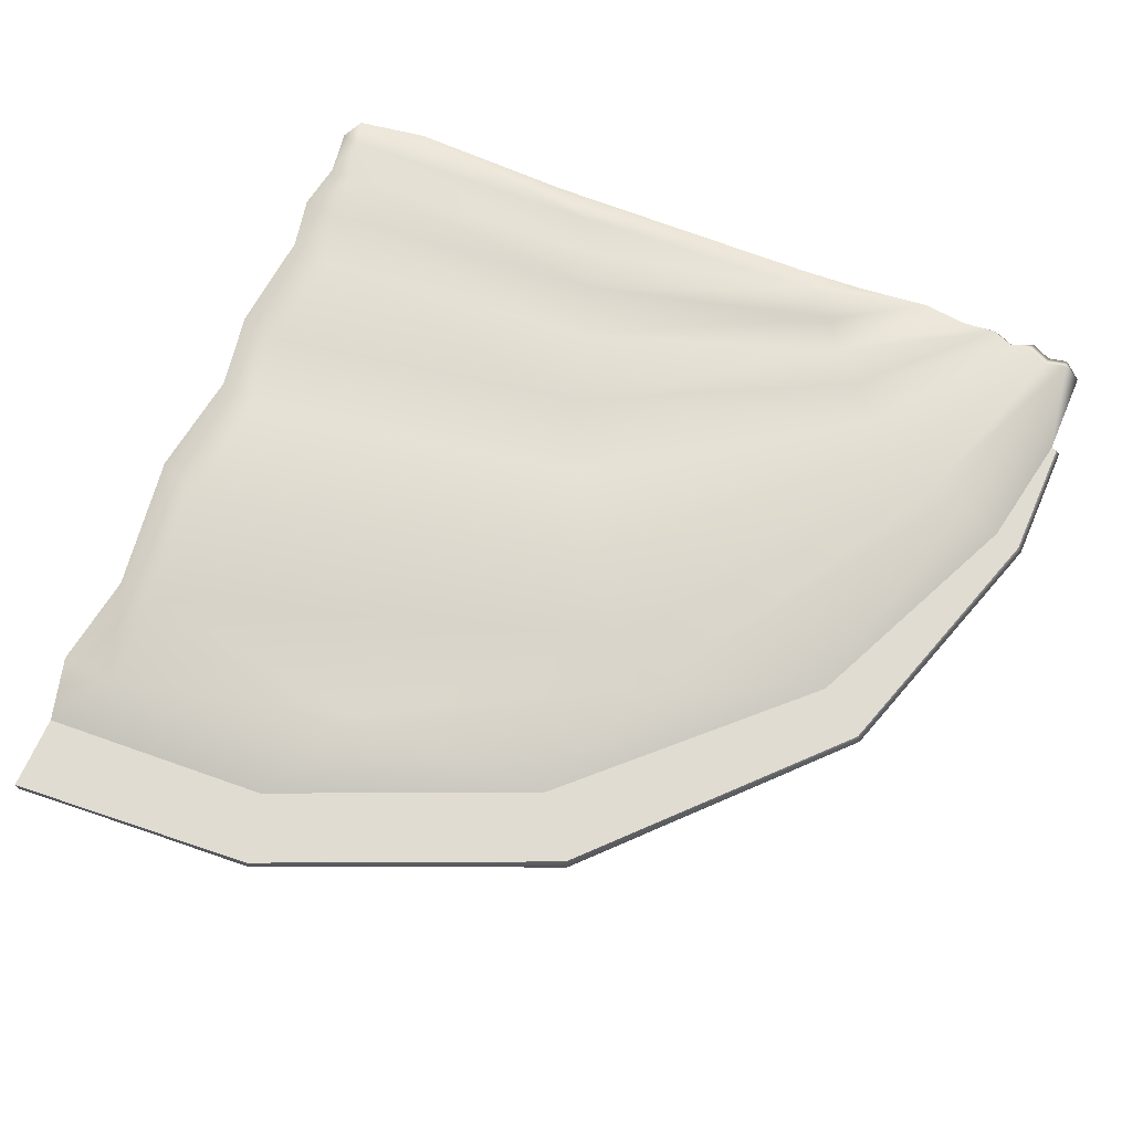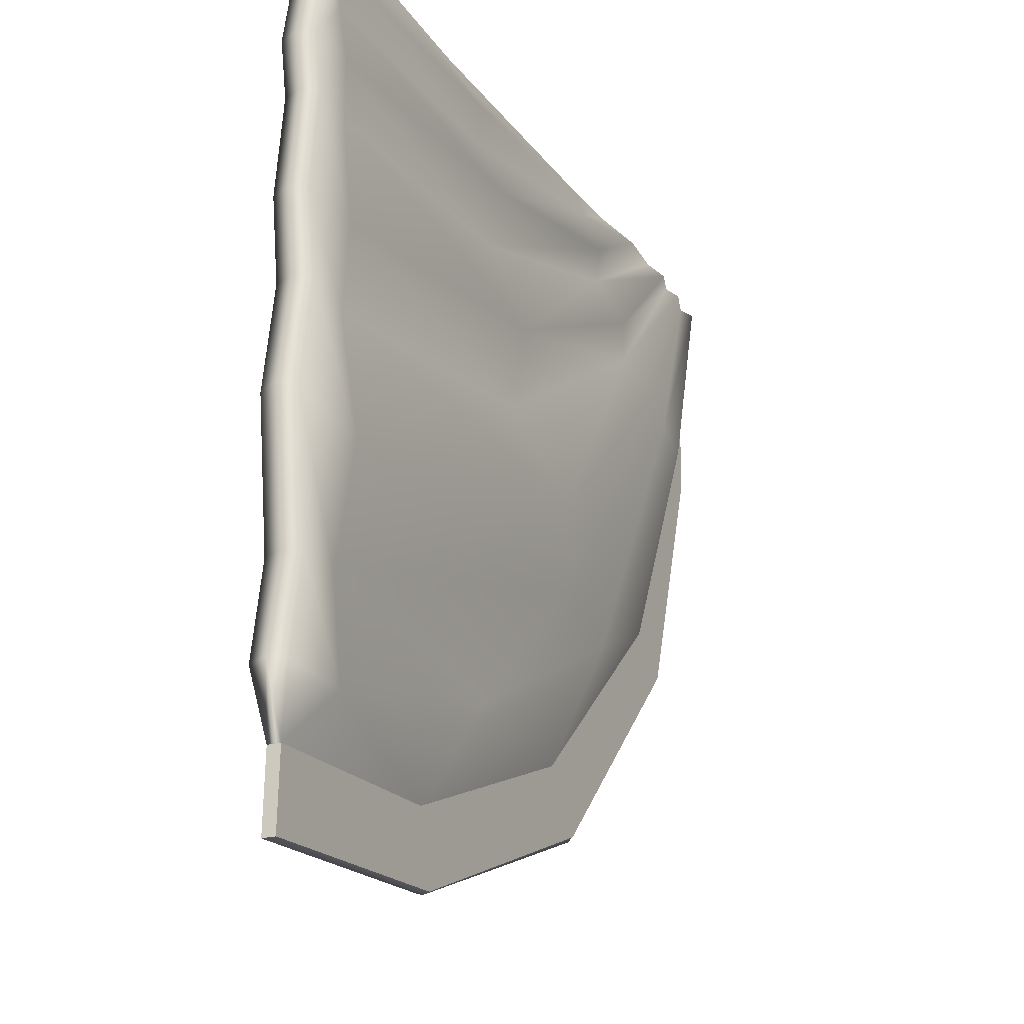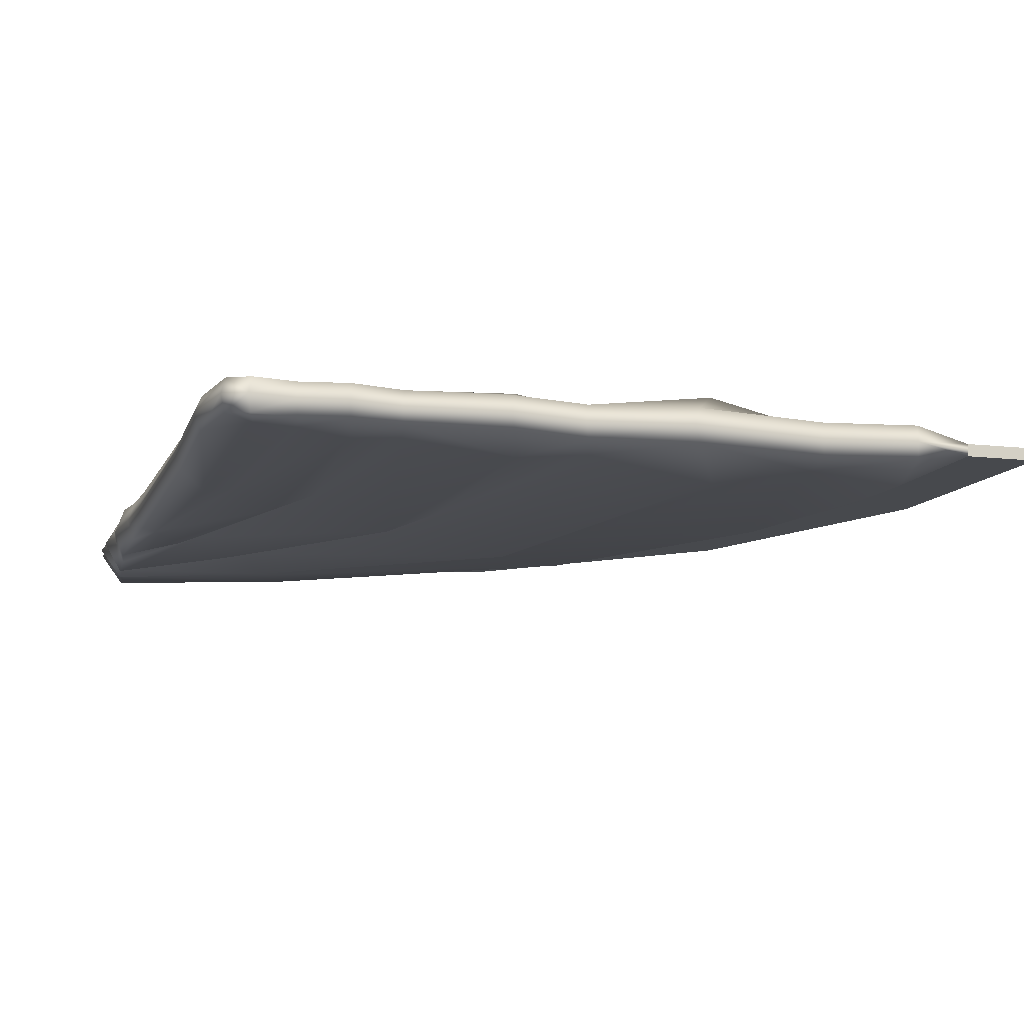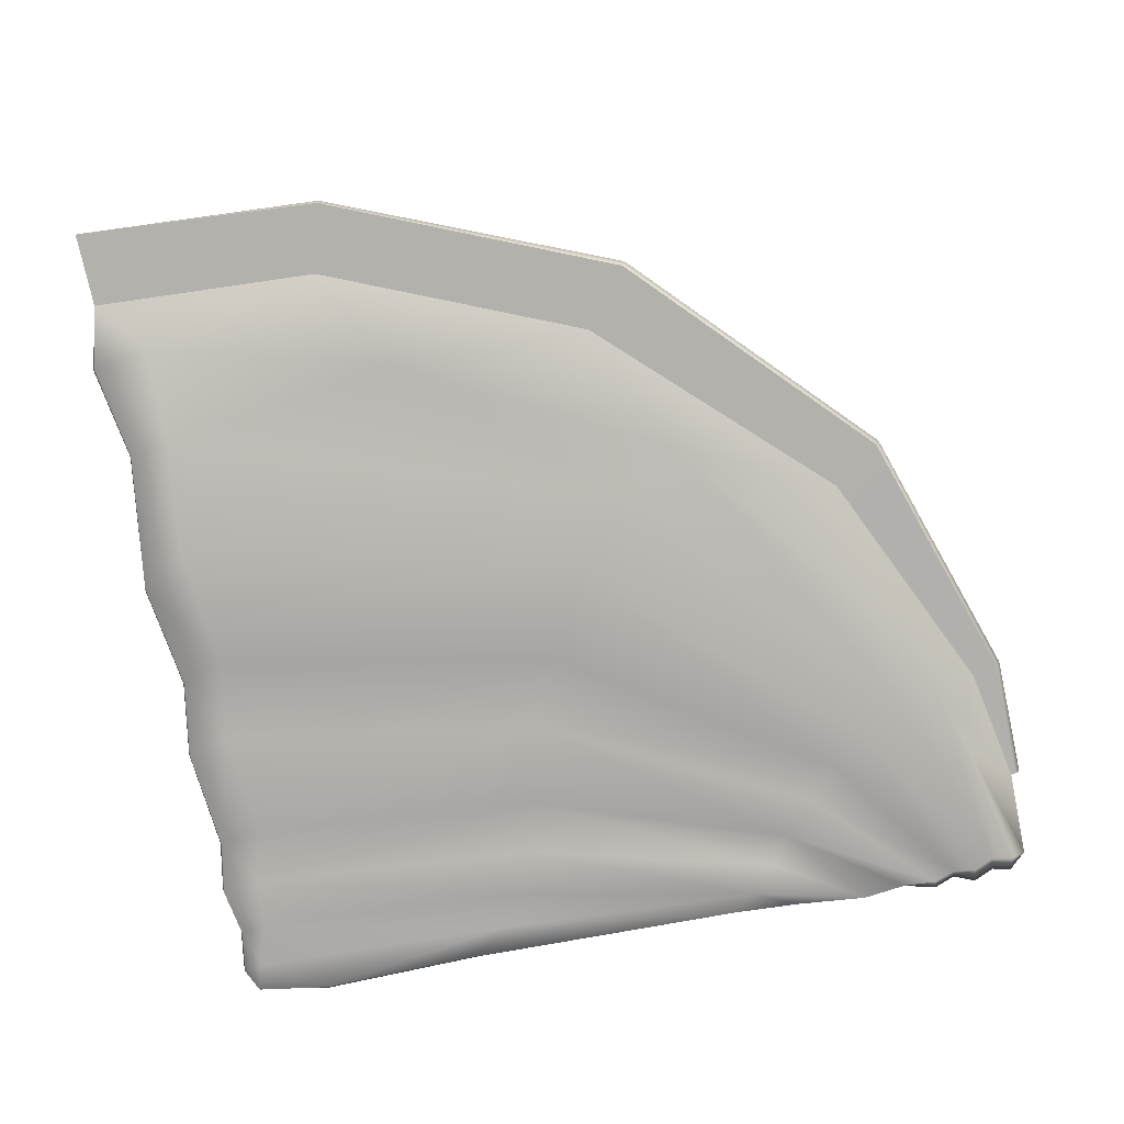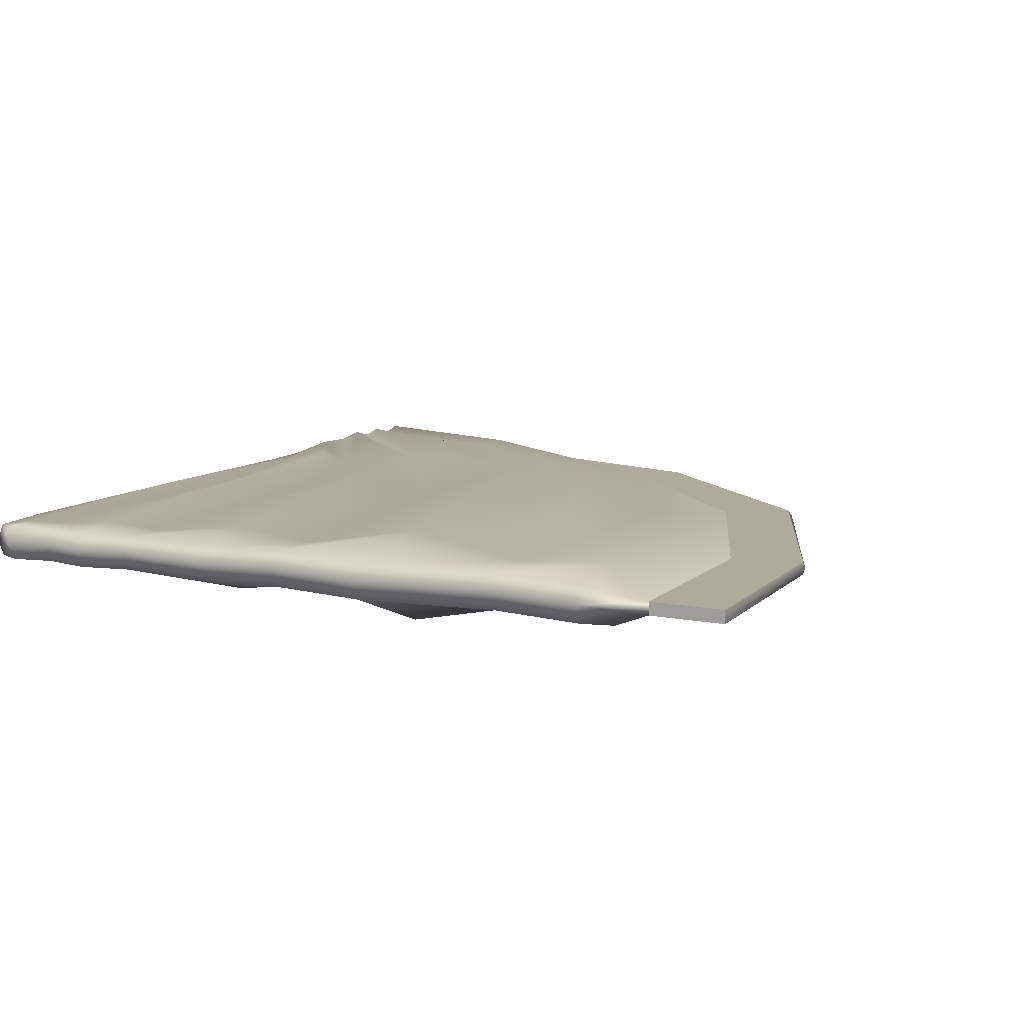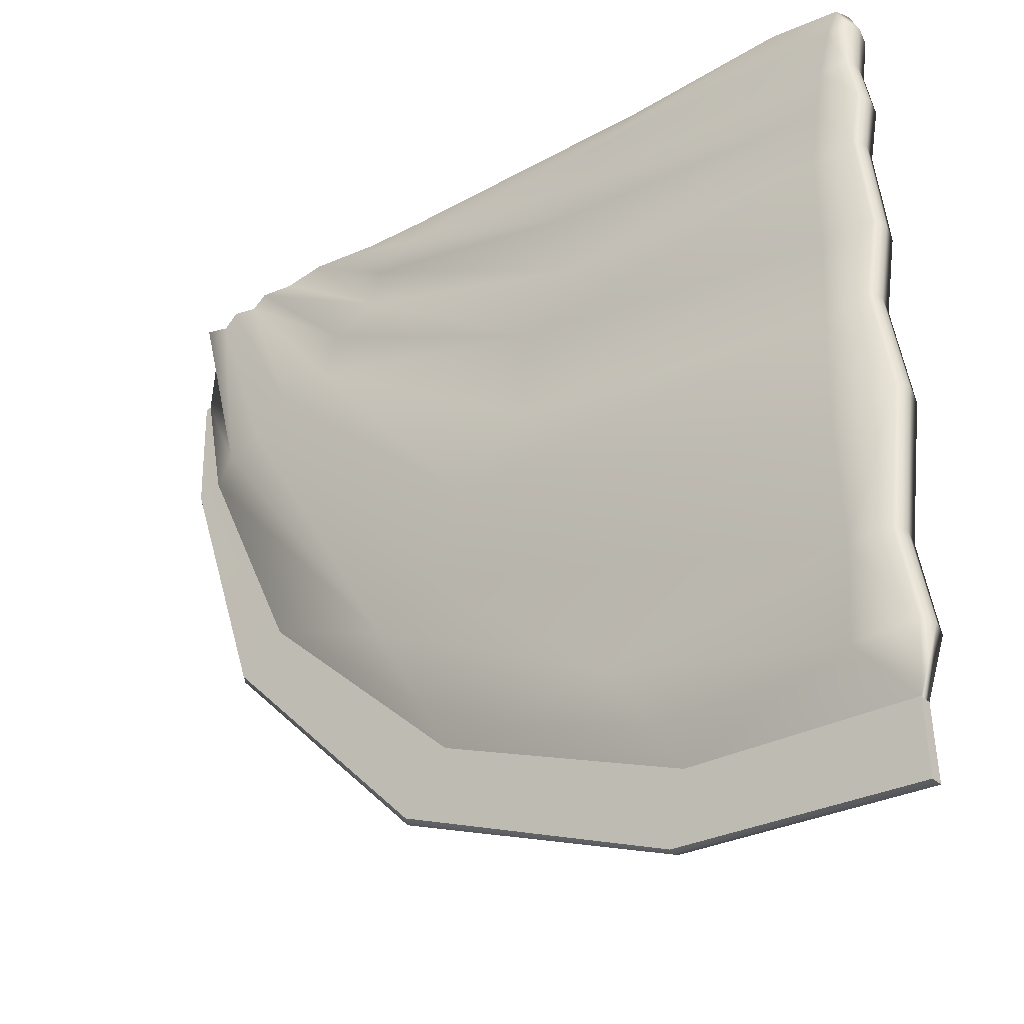
<metadata>
{"format":"obj","ext":"obj","renderer":"f3d","projection":"perspective","resolution":1024,"background":"white","views":[{"elev":69.2,"azim":22.3,"up":"+Z"},{"elev":-23.3,"azim":-64.3,"up":"+Y"},{"elev":-12.1,"azim":-106.8,"up":"+Z"},{"elev":-78.9,"azim":11.0,"up":"+Z"},{"elev":9.3,"azim":-62.6,"up":"+Z"},{"elev":-34.0,"azim":-141.4,"up":"+Y"}]}
</metadata>
<code>
o model_2970
v 0.6826 0.949 -0.415
v 0.9361 1.485 -0.415
v 0.9965 1.469 -0.415
v 0.7948 0.8664 -0.415
v 0.1589 0.4577 -0.415
v 0.2679 0.3227 -0.415
v -0.9987 0.1746 -0.415
v -0.4606 0.2008 -0.415
v -0.4194 0.03723 -0.415
v -1.004 0 -0.415
v 0.9965 1.469 -0.415
v 0.9361 1.485 -0.415
v 0.9894 1.755 -0.415
v 1.003 1.753 -0.415
v -0.4606 0.2008 -0.385
v -0.9987 0.1746 -0.385
v -1.004 0 -0.385
v -0.4194 0.03723 -0.385
v 0.1589 0.4577 -0.385
v 0.2679 0.3227 -0.385
v 0.6826 0.949 -0.385
v 0.7948 0.8664 -0.385
v 0.9361 1.485 -0.385
v 0.9965 1.469 -0.385
v 0.9361 1.485 -0.385
v 0.9965 1.469 -0.385
v 1.003 1.753 -0.385
v 0.9894 1.755 -0.385
v -1.004 0 -0.4
v -0.9987 0.1746 -0.385
v -0.9987 0.1746 -0.415
v -1.004 0 -0.415
v -1.004 0 -0.385
v 1.013 1.753 -0.4
v 0.9894 1.755 -0.415
v 0.9894 1.755 -0.385
v 1.003 1.753 -0.385
v 1.003 1.753 -0.415
v -1.011 1.674 -0.3597
v -0.99 1.787 -0.3598
v -0.9996 1.791 -0.3992
v -1.021 1.677 -0.4
v -1.004 1.892 -0.3603
v -1.014 1.899 -0.4
v -0.2795 1.814 -0.3562
v -0.3273 1.888 -0.3327
v -0.9591 1.878 -0.3506
v -0.9297 1.777 -0.3534
v -0.2431 1.701 -0.3168
v -0.918 1.657 -0.3413
v 0.2464 1.968 -0.3498
v -0.4205 1.96 -0.3609
v -0.1439 1.386 -0.2981
v -0.07725 1.238 -0.3705
v 0.5546 1.641 -0.359
v 0.4846 1.708 -0.3259
v -0.9891 1.55 -0.3601
v -1 1.556 -0.4
v 0.3583 1.857 -0.3357
v -0.2105 1.591 -0.3681
v 0.4077 1.799 -0.3656
v 0.2973 1.929 -0.3504
v -0.8893 1.532 -0.3577
v -0.9108 1.272 -0.3257
v -0.8888 1.089 -0.3507
v 0.8368 1.495 -0.3285
v 0.3086 0.7747 -0.3231
v 0.6826 0.949 -0.385
v 0.9361 1.485 -0.385
v 0.7576 1.533 -0.3341
v 0.1799 0.8749 -0.3539
v 0.6484 1.583 -0.3155
v 0.0415 1.023 -0.2852
v 0.9504 1.948 -0.3211
v 0.9894 1.755 -0.385
v 0.9928 1.967 -0.4
v 0.9012 1.945 -0.3341
v 0.8526 1.962 -0.3211
v 0.8014 1.961 -0.3341
v 0.7509 1.973 -0.3211
v 0.6734 1.973 -0.3341
v 0.5736 1.986 -0.3341
v 0.4028 1.975 -0.3482
v 0.1589 0.4577 -0.385
v -0.9106 0.7941 -0.297
v -0.8942 0.5339 -0.3478
v -0.3253 0.4434 -0.3169
v -1.027 1.314 -0.4
v -0.9995 1.132 -0.4009
v -0.9885 1.124 -0.3595
v -1.016 1.306 -0.3593
v -1.04 0.8849 -0.4
v -1.029 0.8699 -0.3579
v -0.9895 0.545 -0.3579
v -1 0.5509 -0.4
v -1.028 0.3216 -0.358
v -1.04 0.3271 -0.4
v -0.9987 0.1746 -0.385
v -0.9987 0.1746 -0.4
v -0.8107 1.97 -0.3609
v -0.9794 1.944 -0.3609
v -0.8907 0.3012 -0.3287
v -0.4606 0.2008 -0.385
v -0.8107 1.97 -0.4391
v -0.4205 1.96 -0.4391
v -0.3273 1.888 -0.4683
v -0.9591 1.878 -0.4494
v -0.9794 1.944 -0.4391
v 0.5736 1.986 -0.4659
v 0.6734 1.973 -0.4659
v 0.4077 1.799 -0.4344
v 0.3583 1.857 -0.4643
v 0.2973 1.929 -0.4486
v 0.4028 1.975 -0.4518
v -0.99 1.787 -0.4389
v -1.011 1.674 -0.4403
v -1.021 1.677 -0.4
v -0.9996 1.791 -0.3992
v -1.004 1.892 -0.4397
v -1.014 1.899 -0.4
v -0.9882 1.954 -0.4
v 0.2464 1.968 -0.4502
v -0.2795 1.814 -0.4485
v -0.1439 1.386 -0.5019
v 0.4846 1.708 -0.4741
v 0.5546 1.641 -0.4451
v -0.07725 1.238 -0.4319
v 0.8014 1.961 -0.4659
v 0.8526 1.962 -0.4789
v 0.6484 1.583 -0.4845
v -0.9891 1.55 -0.4399
v -1 1.556 -0.4
v -0.2105 1.591 -0.4319
v -0.2431 1.701 -0.4832
v 0.7509 1.973 -0.4789
v 0.9012 1.945 -0.4659
v 0.9504 1.948 -0.4789
v 0.8368 1.495 -0.4715
v 0.7576 1.533 -0.4659
v 0.9894 1.755 -0.415
v 0.9928 1.967 -0.4
v 0.9894 1.755 -0.4
v 0.3086 0.7747 -0.4769
v 0.9361 1.485 -0.415
v 0.6826 0.949 -0.415
v 0.1799 0.8749 -0.4461
v 0.0415 1.023 -0.5148
v 0.1589 0.4577 -0.415
v -0.9987 0.1746 -0.415
v -0.9987 0.1746 -0.4
v -1.04 0.3271 -0.4
v -1.028 0.3216 -0.442
v -0.9895 0.545 -0.4421
v -1 0.5509 -0.4
v -1.04 0.8849 -0.4
v -0.9995 1.132 -0.4009
v -0.9885 1.124 -0.4424
v -1.029 0.8699 -0.4421
v -0.3253 0.4434 -0.4831
v -0.4606 0.2008 -0.415
v -1.027 1.314 -0.4
v -1.016 1.306 -0.4407
v -0.9297 1.777 -0.4459
v -0.918 1.657 -0.4587
v -0.8893 1.532 -0.4423
v -0.9108 1.272 -0.4743
v -0.8888 1.089 -0.4501
v -0.9106 0.7941 -0.503
v -0.8942 0.5339 -0.4522
v -0.8907 0.3012 -0.4713
v -0.9882 1.954 -0.4
v -0.8107 1.987 -0.4
v -0.4205 1.977 -0.4
v 0.2464 1.985 -0.4
v 0.5736 2.009 -0.4
v 0.41 1.993 -0.4
v 0.6788 1.998 -0.4
v 0.7563 2.018 -0.4
v 0.8068 1.997 -0.4
v 0.8581 2.019 -0.4
v 0.9066 1.996 -0.4
v 0.9523 2.006 -0.4
v 0.9523 2.006 -0.4
v 0.9066 1.996 -0.4
v 0.8581 2.019 -0.4
v 0.8068 1.997 -0.4
v 0.7563 2.018 -0.4
v 0.6788 1.998 -0.4
v 0.5736 2.009 -0.4
v 0.41 1.993 -0.4
v -0.4205 1.977 -0.4
v 0.2464 1.985 -0.4
v -0.8107 1.987 -0.4
v 0.9894 1.755 -0.4
v -0.4194 0.03723 -0.385
v -1.004 0 -0.385
v -1.004 0 -0.4
v -0.4177 0.03267 -0.4
v 0.2679 0.3227 -0.385
v 0.2745 0.3143 -0.4
v 0.7948 0.8664 -0.385
v 0.8032 0.8605 -0.4
v 0.9965 1.469 -0.385
v 1.007 1.466 -0.4
v 1.003 1.753 -0.385
v 0.9965 1.469 -0.385
v 1.007 1.466 -0.4
v 1.013 1.753 -0.4
v -1.004 0 -0.4
v -1.004 0 -0.415
v -0.4194 0.03723 -0.415
v -0.4177 0.03267 -0.4
v 0.2679 0.3227 -0.415
v 0.2745 0.3143 -0.4
v 0.7948 0.8664 -0.415
v 0.8032 0.8605 -0.4
v 0.9965 1.469 -0.415
v 1.013 1.753 -0.4
v 0.9965 1.469 -0.415
v 1.003 1.753 -0.415
g surface_000
f 7 9 10
f 7 8 9
f 8 6 9
f 8 5 6
f 5 4 6
f 5 1 4
f 1 3 4
f 1 2 3
f 11 13 14
f 11 12 13
f 23 22 24
f 23 21 22
f 21 20 22
f 21 19 20
f 19 18 20
f 19 15 18
f 15 17 18
f 15 16 17
f 25 27 28
f 25 26 27
f 33 30 29
f 29 30 31
f 29 31 32
f 38 35 34
f 34 35 36
f 34 36 37
f 194 76 75
f 74 75 76
f 74 69 75
f 74 66 69
f 66 68 69
f 66 67 68
f 67 84 68
f 74 76 182
f 77 74 182
f 70 74 77
f 70 66 74
f 70 67 66
f 70 71 67
f 71 87 67
f 87 84 67
f 87 103 84
f 102 103 87
f 102 98 103
f 77 182 181
f 78 77 181
f 72 77 78
f 72 70 77
f 72 71 70
f 72 73 71
f 71 73 85
f 71 85 86
f 71 86 87
f 87 86 102
f 78 181 180
f 79 78 180
f 55 78 79
f 55 72 78
f 55 73 72
f 55 54 73
f 73 54 65
f 73 65 85
f 90 85 65
f 90 93 85
f 86 85 93
f 79 180 179
f 80 79 179
f 56 79 80
f 56 55 79
f 53 55 56
f 53 54 55
f 54 53 64
f 54 64 65
f 91 65 64
f 91 90 65
f 80 179 178
f 81 80 178
f 61 80 81
f 61 56 80
f 61 53 56
f 61 60 53
f 53 60 63
f 53 63 64
f 57 64 63
f 57 91 64
f 81 178 177
f 82 81 177
f 82 61 81
f 82 59 61
f 59 60 61
f 59 49 60
f 60 49 50
f 60 50 63
f 50 57 63
f 82 177 175
f 175 83 82
f 62 82 83
f 62 59 82
f 62 49 59
f 62 45 49
f 49 45 48
f 49 48 50
f 48 39 50
f 50 39 57
f 175 176 83
f 83 176 174
f 83 174 51
f 62 83 51
f 62 51 46
f 62 46 45
f 45 46 47
f 45 47 48
f 47 40 48
f 48 40 39
f 39 40 41
f 39 41 42
f 57 39 42
f 174 52 51
f 51 52 46
f 100 46 52
f 100 47 46
f 100 101 47
f 101 43 47
f 47 43 40
f 40 43 44
f 40 44 41
f 174 173 52
f 52 173 172
f 52 172 100
f 101 100 172
f 101 172 171
f 101 171 44
f 101 44 43
f 57 42 58
f 91 57 58
f 91 58 88
f 88 90 91
f 88 89 90
f 92 90 89
f 92 93 90
f 94 93 92
f 86 93 94
f 102 86 94
f 102 94 96
f 102 96 98
f 98 96 97
f 98 97 99
f 94 92 95
f 96 94 95
f 96 95 97
f 149 150 151
f 149 151 152
f 149 152 170
f 170 160 149
f 170 159 160
f 159 148 160
f 159 143 148
f 143 145 148
f 153 152 151
f 152 153 169
f 152 169 170
f 169 159 170
f 169 146 159
f 159 146 143
f 139 143 146
f 139 138 143
f 143 138 144
f 143 144 145
f 153 151 154
f 153 154 155
f 153 155 158
f 169 153 158
f 169 158 168
f 146 169 168
f 146 168 147
f 130 146 147
f 130 139 146
f 130 136 139
f 136 138 139
f 155 157 158
f 158 157 167
f 158 167 168
f 147 168 167
f 147 167 127
f 126 147 127
f 126 130 147
f 128 130 126
f 128 129 130
f 130 129 136
f 155 156 157
f 161 157 156
f 161 162 157
f 157 162 166
f 157 166 167
f 127 167 166
f 127 166 124
f 124 126 127
f 124 125 126
f 125 128 126
f 131 162 161
f 166 162 131
f 166 131 165
f 124 166 165
f 124 165 133
f 111 124 133
f 111 125 124
f 111 135 125
f 125 135 128
f 131 161 132
f 116 131 132
f 164 131 116
f 164 165 131
f 133 165 164
f 133 164 134
f 112 133 134
f 112 111 133
f 109 111 112
f 109 110 111
f 111 110 135
f 116 132 117
f 115 116 117
f 163 116 115
f 163 164 116
f 164 163 123
f 164 123 134
f 113 134 123
f 113 112 134
f 113 109 112
f 115 117 118
f 119 115 118
f 107 115 119
f 107 163 115
f 163 107 106
f 163 106 123
f 106 113 123
f 106 122 113
f 113 122 114
f 113 114 109
f 119 118 120
f 108 119 120
f 108 107 119
f 104 107 108
f 104 106 107
f 104 105 106
f 106 105 122
f 122 105 191
f 122 191 192
f 190 122 192
f 190 114 122
f 109 114 190
f 108 120 121
f 121 104 108
f 121 193 104
f 193 105 104
f 193 191 105
f 109 190 189
f 109 189 188
f 109 188 110
f 188 135 110
f 188 187 135
f 187 128 135
f 187 186 128
f 186 129 128
f 186 185 129
f 185 136 129
f 185 184 136
f 184 137 136
f 136 137 138
f 138 137 141
f 138 141 140
f 138 140 144
f 184 183 137
f 183 141 137
f 140 141 142
f 218 219 220
f 218 204 219
f 216 217 207
f 216 215 217
f 214 215 216
f 214 213 215
f 212 213 214
f 212 211 213
f 209 211 212
f 209 210 211
f 205 207 208
f 205 206 207
f 203 202 204
f 203 201 202
f 201 200 202
f 201 199 200
f 199 198 200
f 199 195 198
f 195 197 198
f 195 196 197

</code>
